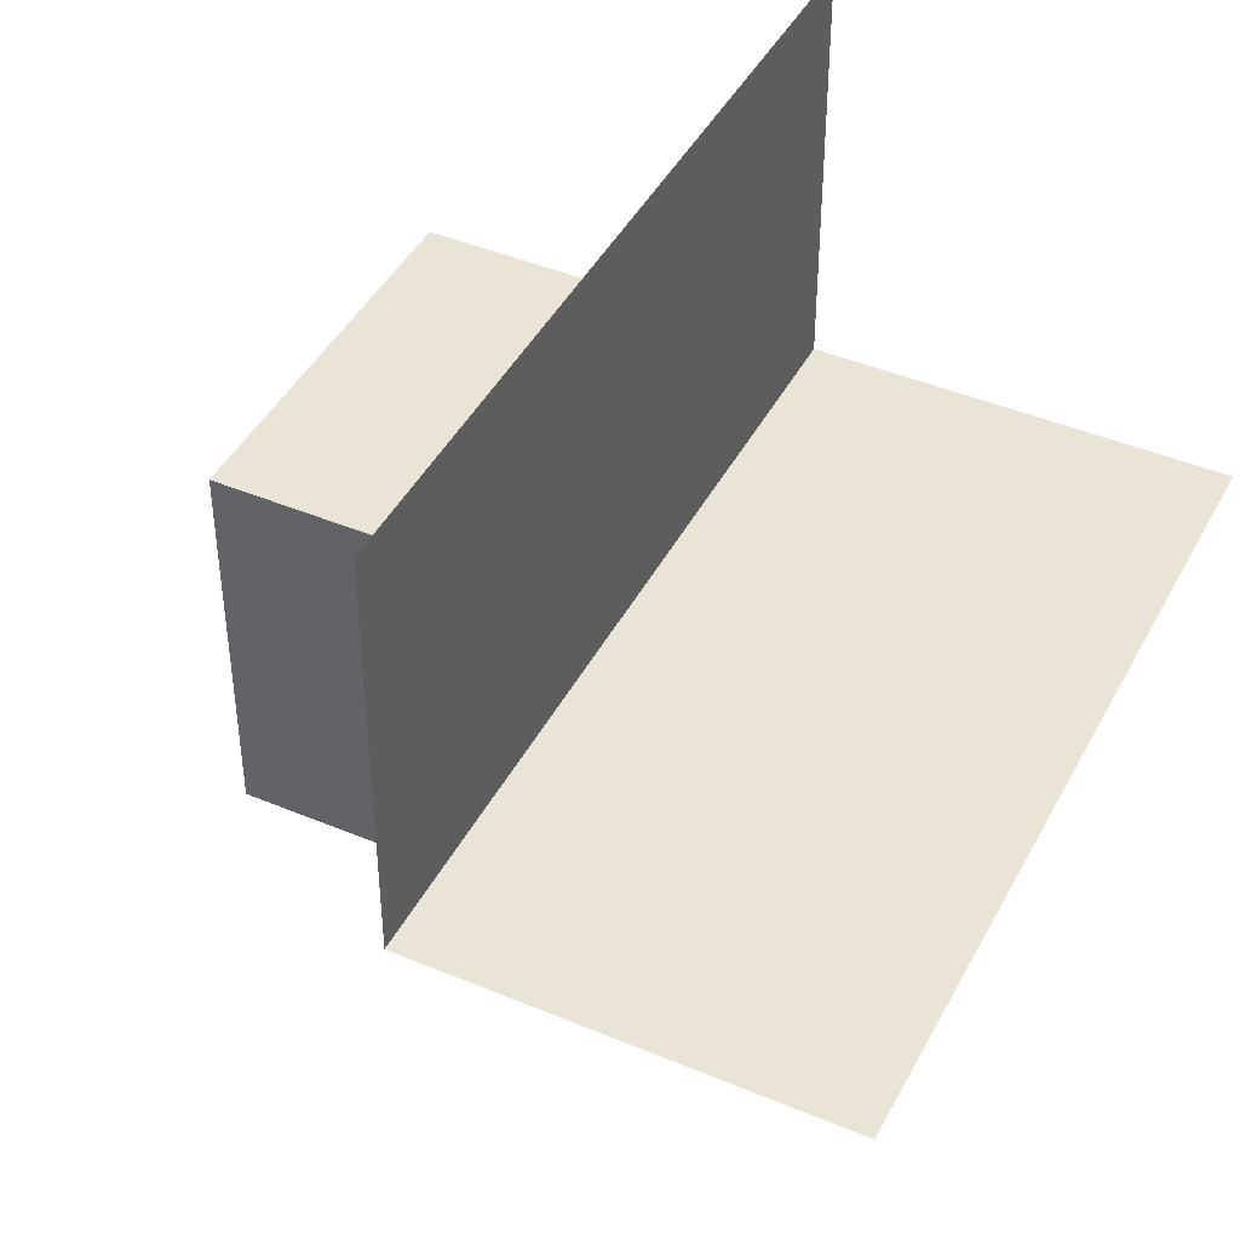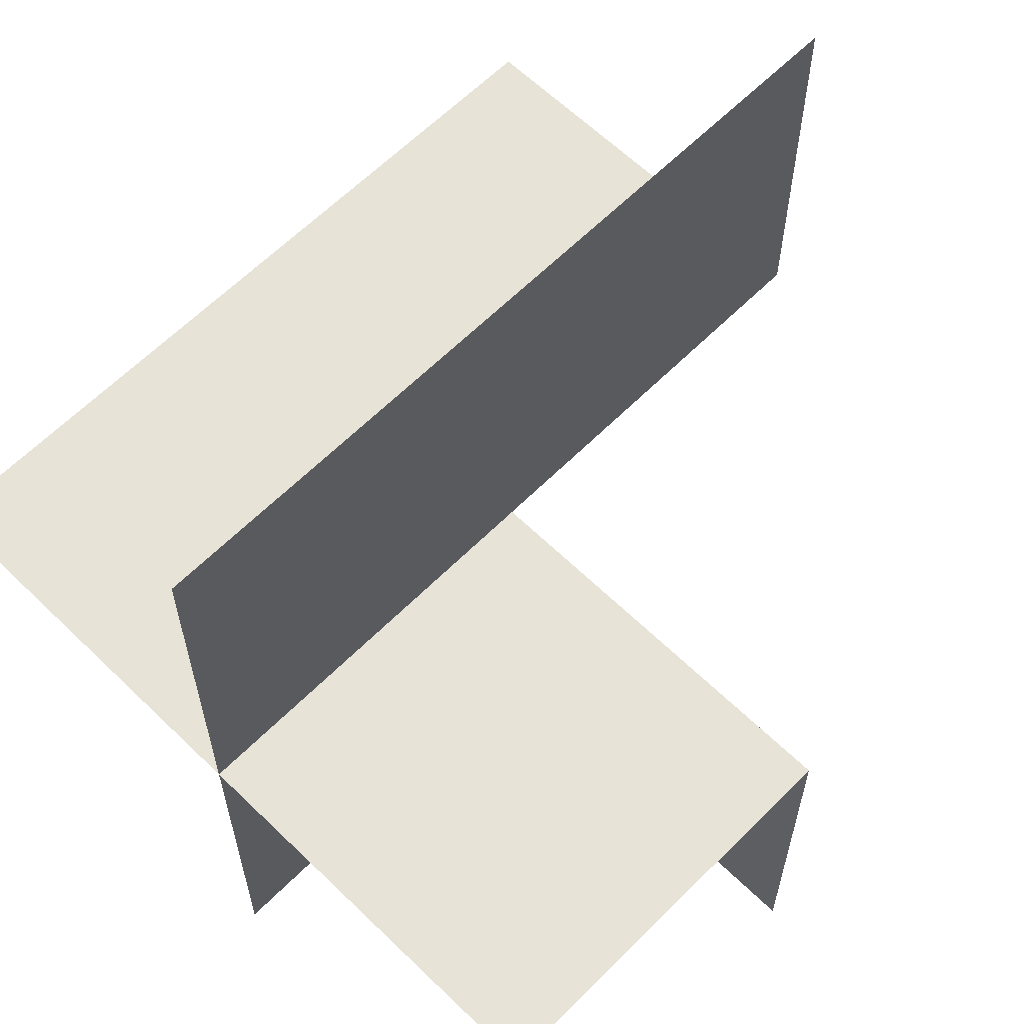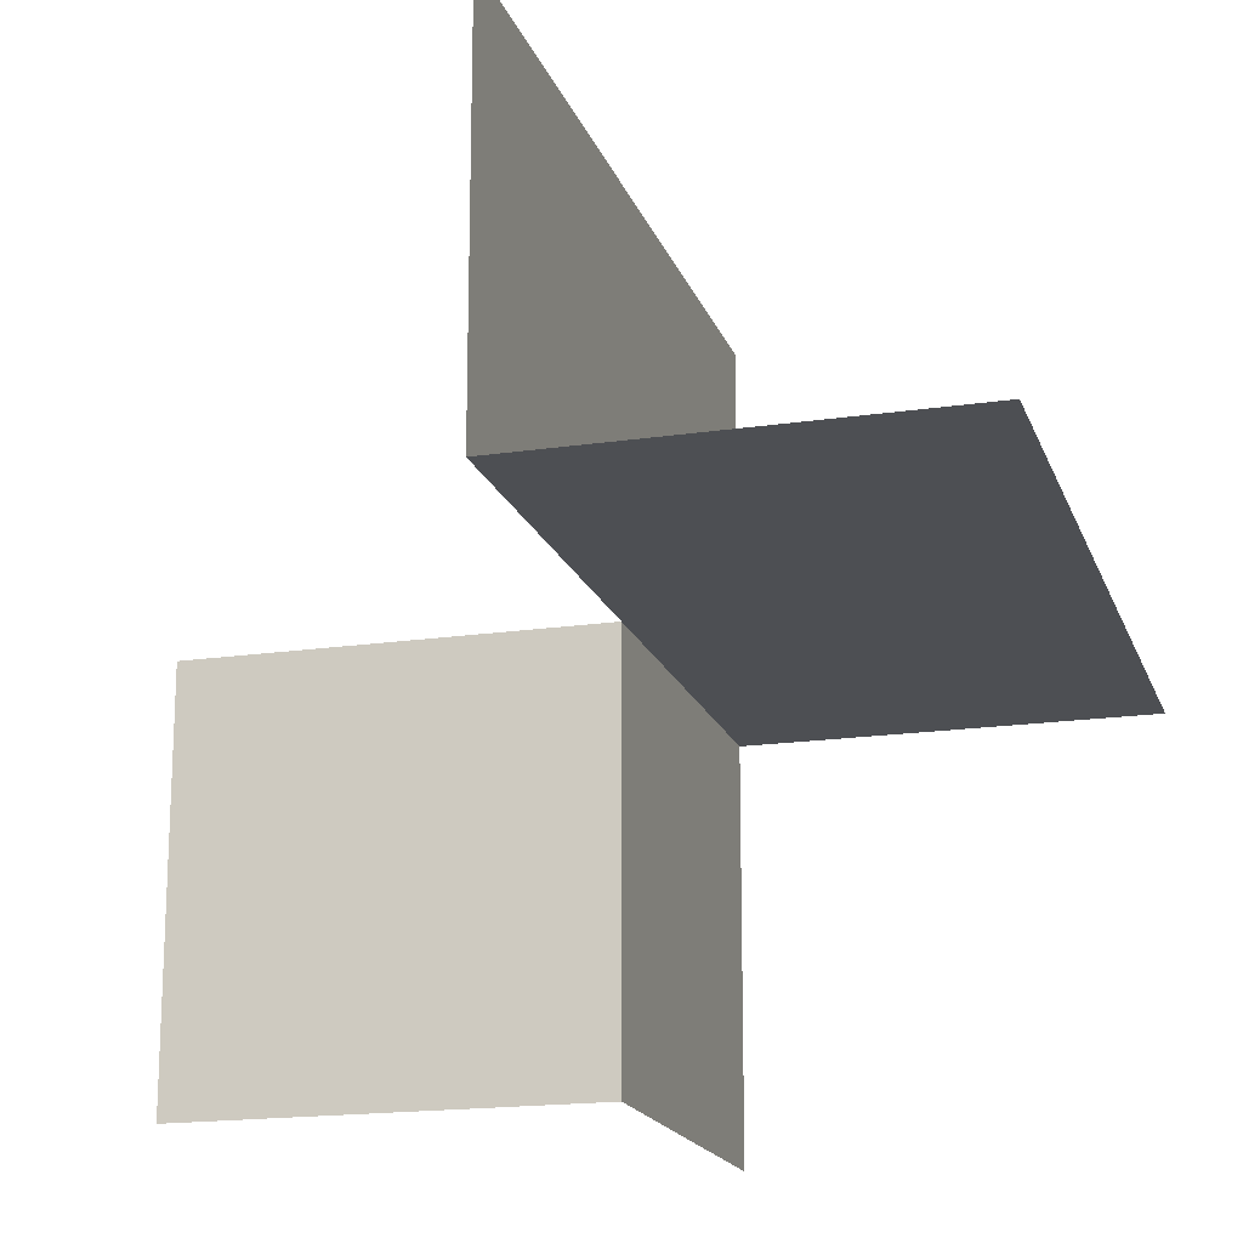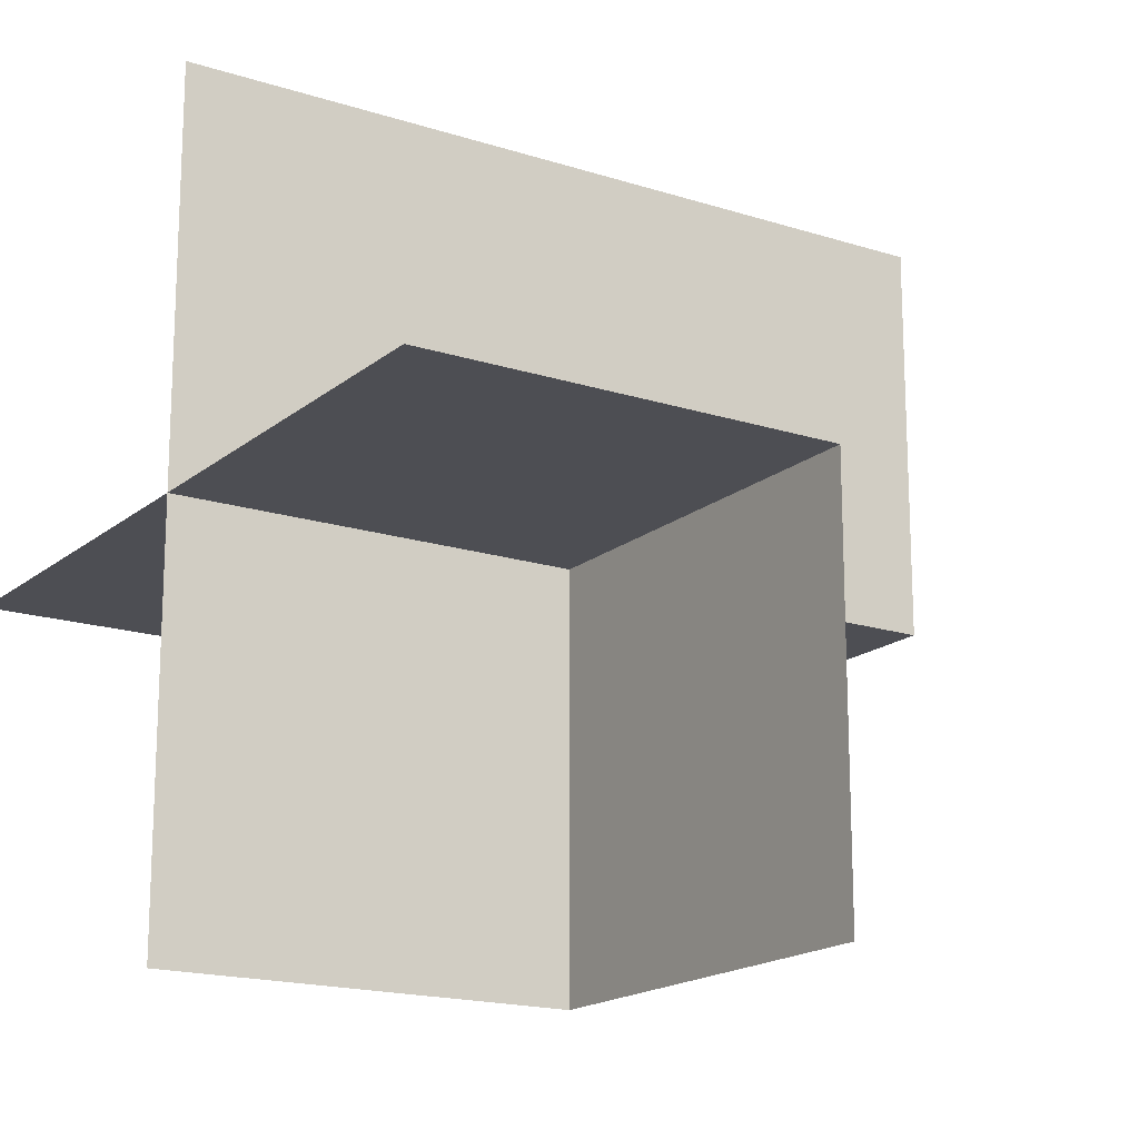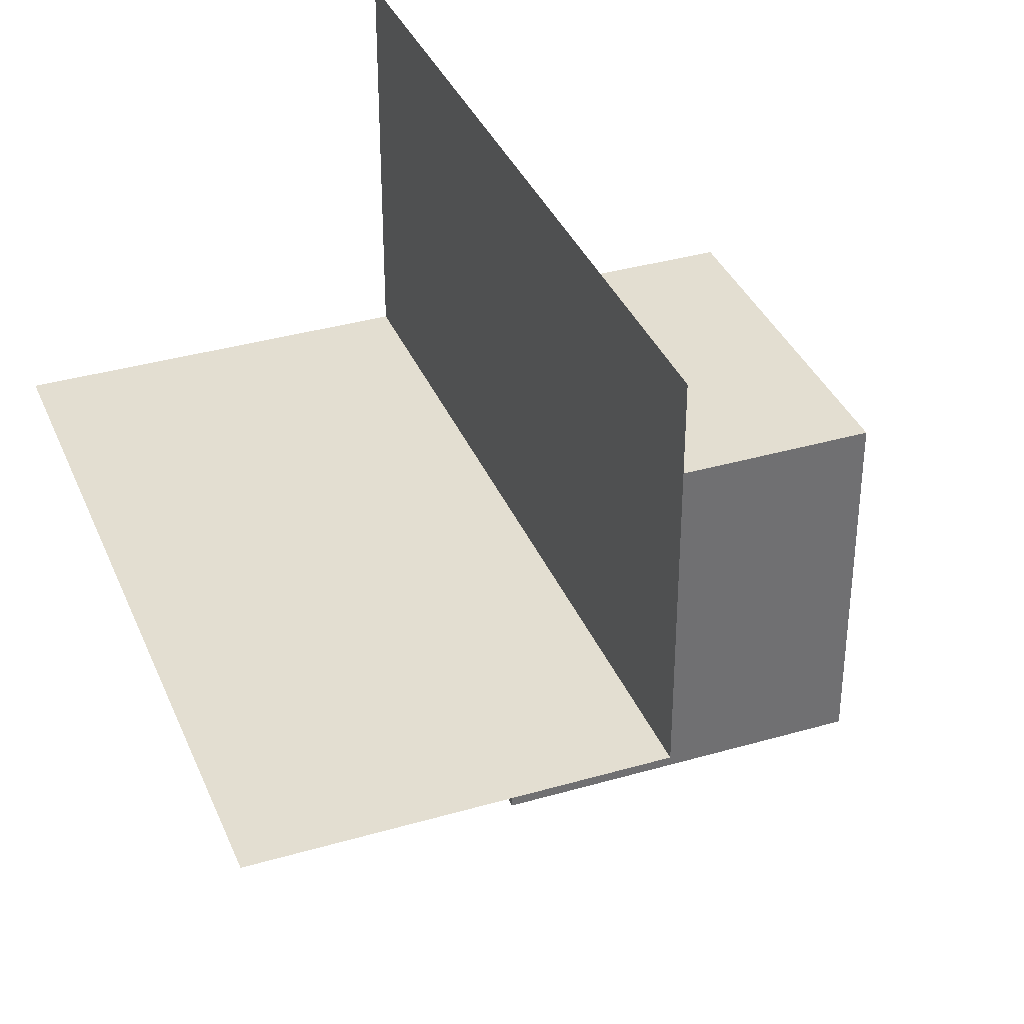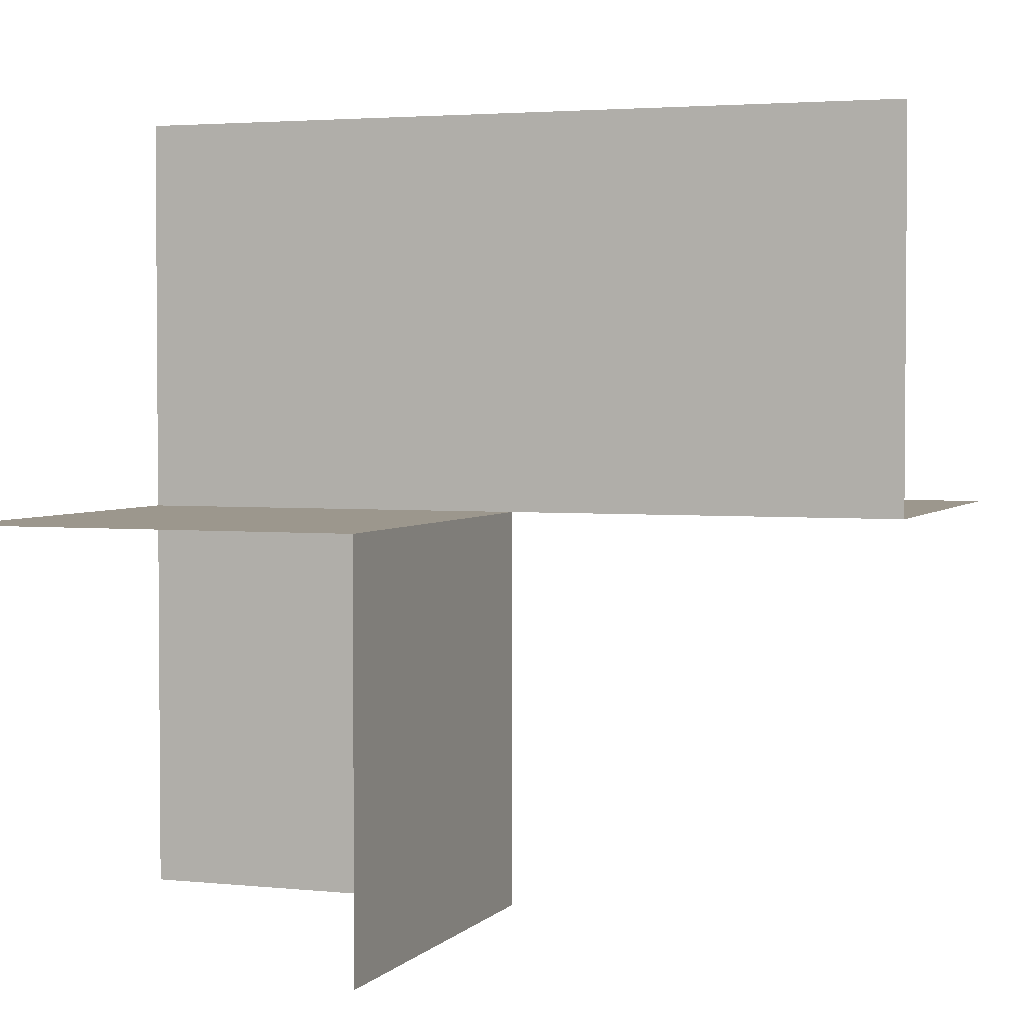
<metadata>
{"format":"obj","ext":"obj","renderer":"f3d","projection":"perspective","resolution":1024,"background":"white","views":[{"elev":43.7,"azim":-63.7,"up":"+Y"},{"elev":62.0,"azim":134.6,"up":"+Y"},{"elev":-17.9,"azim":-73.8,"up":"+Y"},{"elev":-17.3,"azim":147.3,"up":"+Y"},{"elev":36.1,"azim":-110.8,"up":"+Z"},{"elev":2.9,"azim":-159.8,"up":"+Y"}]}
</metadata>
<code>
o 1100_0001_立方体.036
v -22.38 -0 12
v -22.38 0.5 11.5
v -22.88 -0 12
v -22.38 0 11.5
v -22.38 0 11
v -22.38 -0.5 11.5
v -22.88 0 11
v -22.88 -0.5 11.5
v -22.88 -0.5 11
v -23.38 -0 11.5
v -23.38 -0 12
v -23.38 0.5 11.5
v -22.88 -0 11.5
v -22.88 0.5 11.5
f 13 4 1
f 13 9 8
f 4 7 13
f 4 8 6
f 13 12 14
f 1 3 13
f 3 11 13
f 11 10 13
f 13 7 9
f 4 5 7
f 4 13 8
f 14 2 4
f 13 10 12
f 14 4 13

</code>
